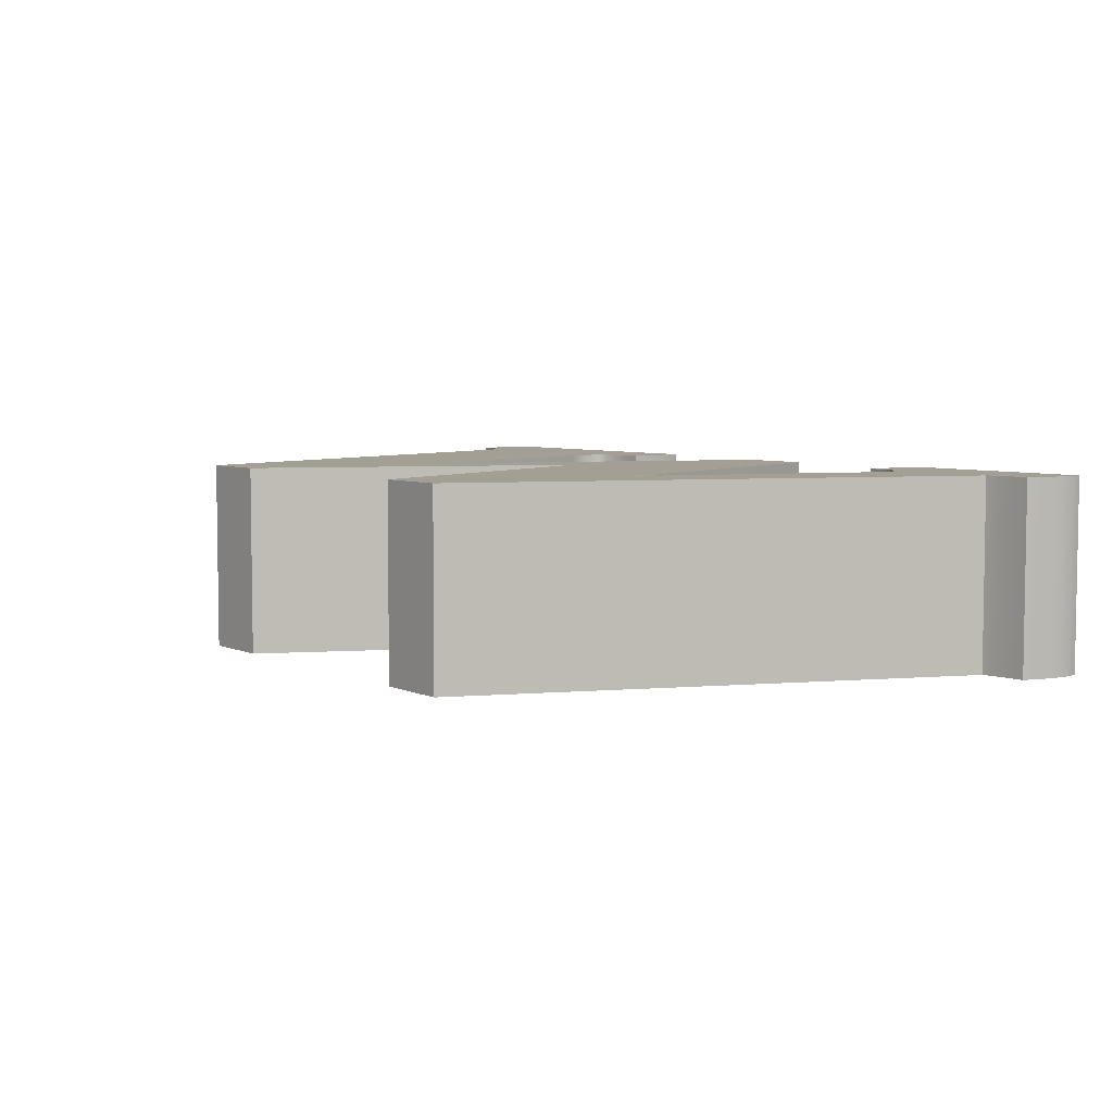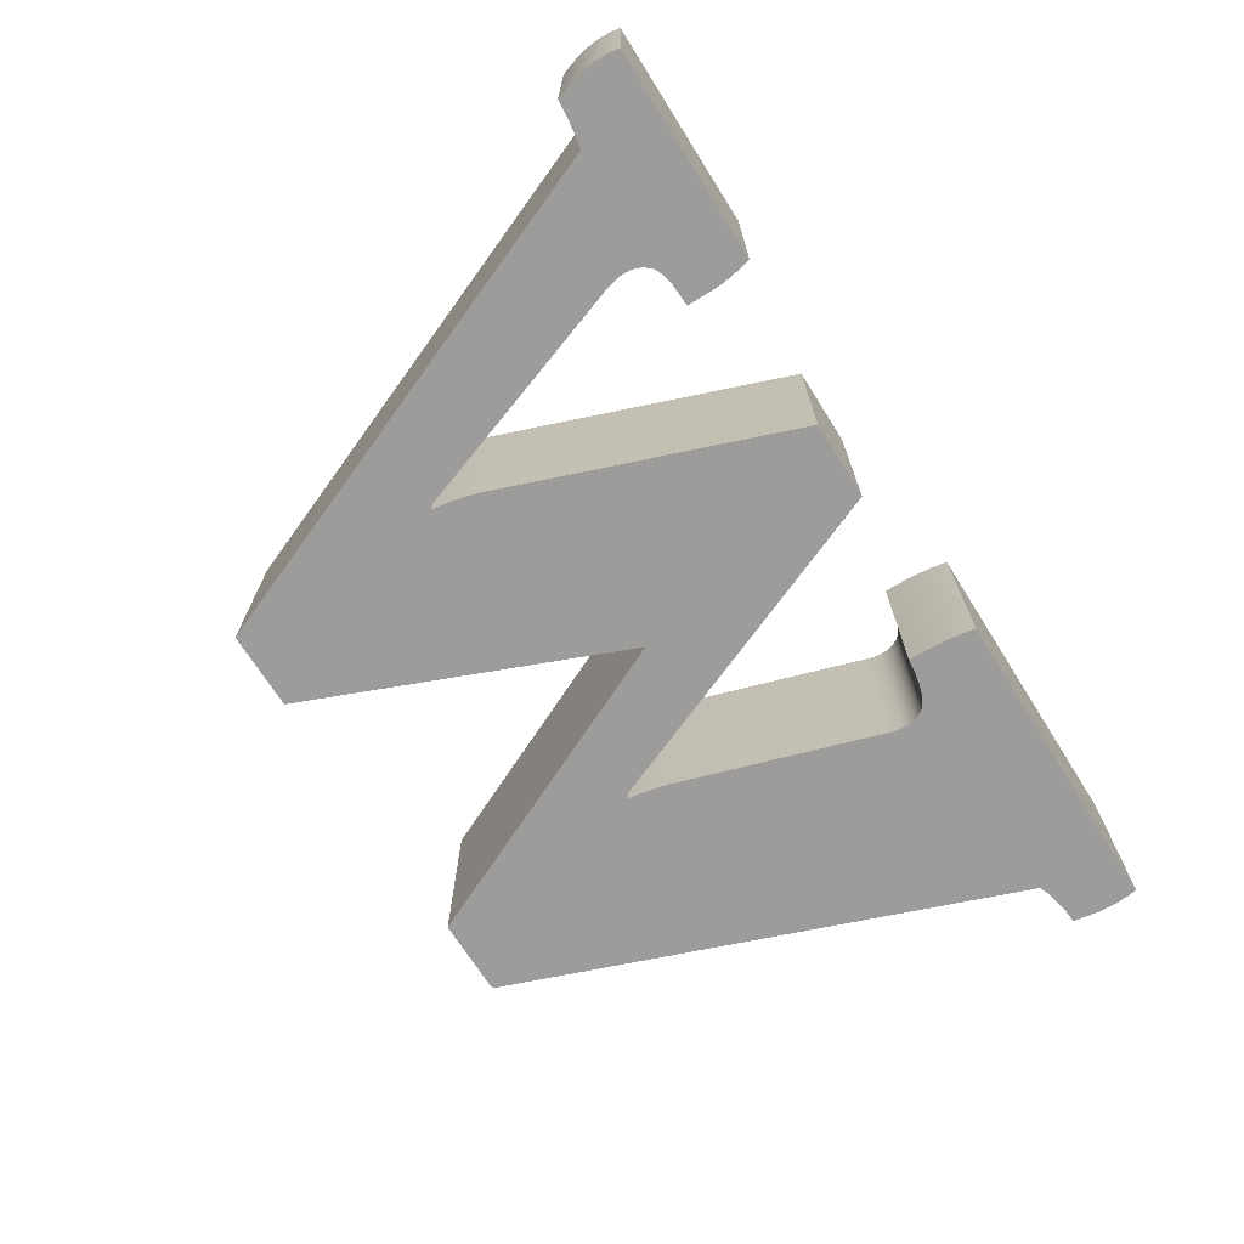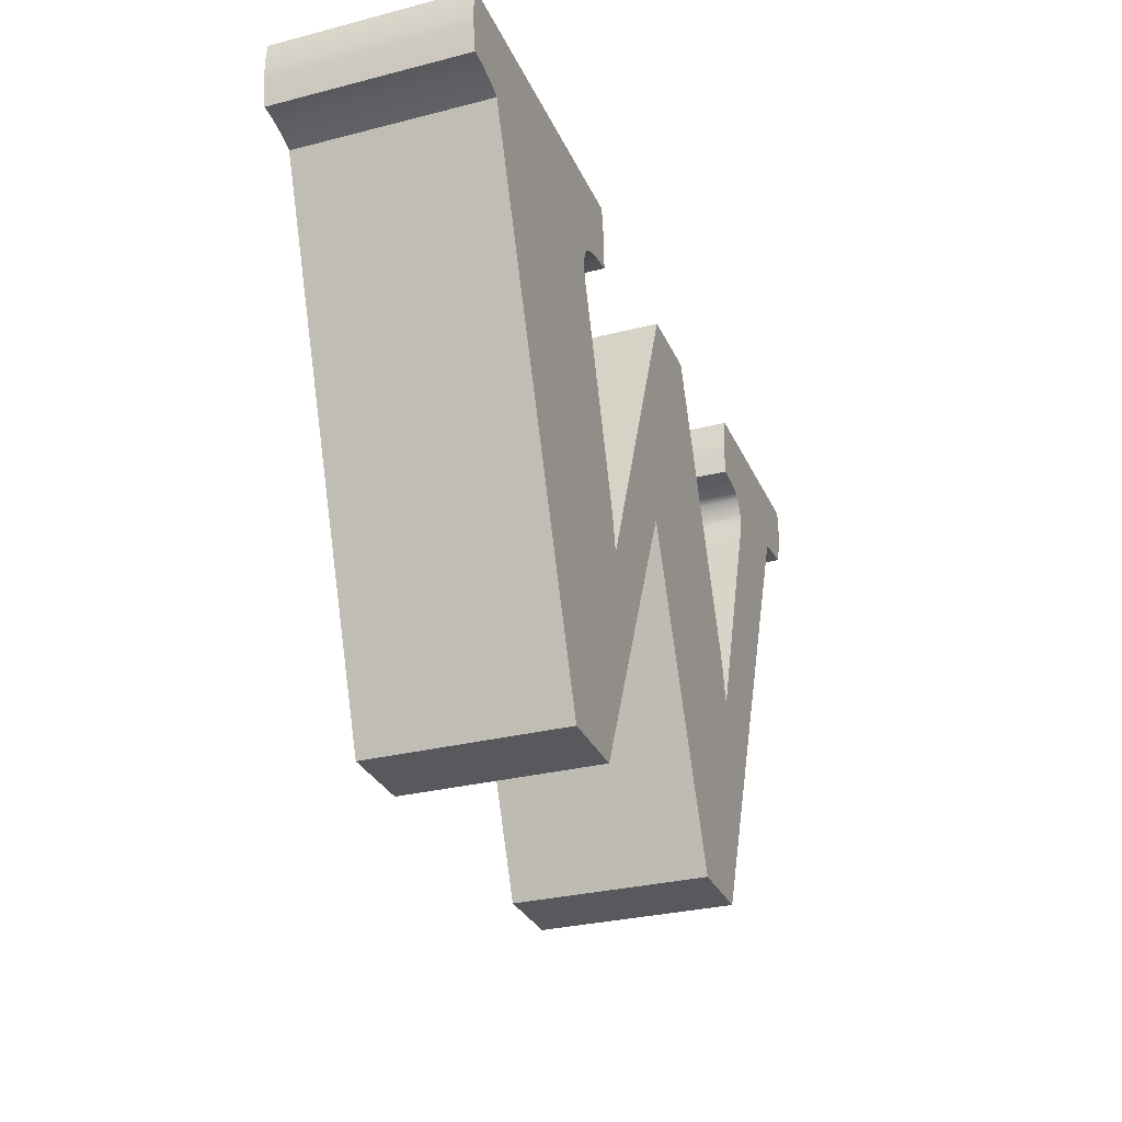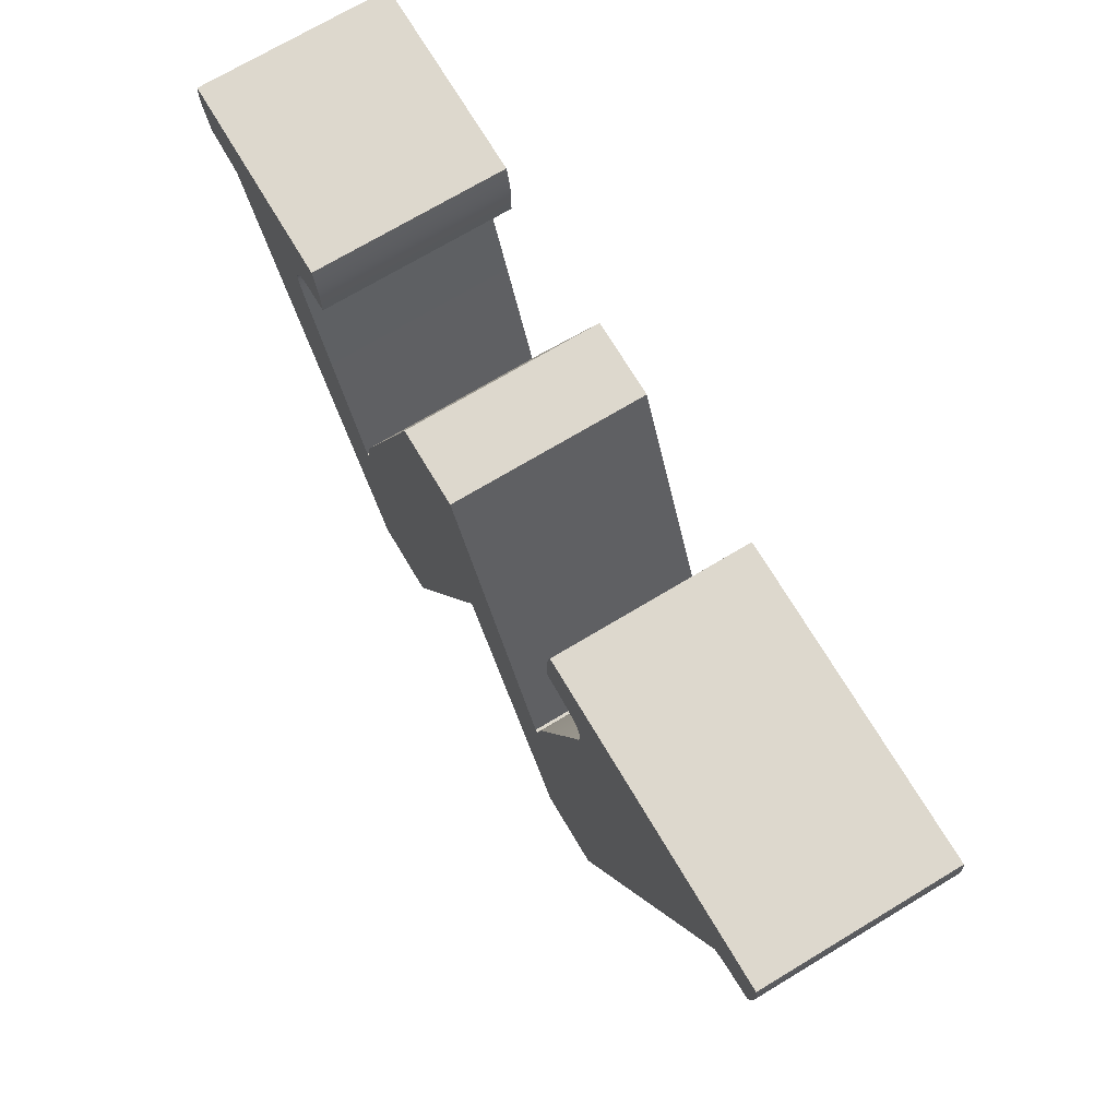
<metadata>
{"format":"obj","ext":"obj","renderer":"f3d","projection":"perspective","resolution":1024,"background":"white","views":[{"elev":5.3,"azim":53.7,"up":"+Z"},{"elev":-70.3,"azim":122.2,"up":"+Z"},{"elev":-29.5,"azim":-69.3,"up":"+Y"},{"elev":72.3,"azim":-120.9,"up":"+Y"}]}
</metadata>
<code>
o w.001_Curve.033
v -0.2378 0.2766 0.05
v -0.238 0.2797 0.05
v -0.2356 0.2622 0.05
v -0.2378 0.2766 -0.05
v -0.2356 0.2622 -0.05
v -0.238 0.2797 -0.05
v -0.2381 0.2811 -0.05
v -0.2381 0.2825 -0.05
v -0.2381 0.2852 -0.05
v -0.2381 0.2825 0.05
v -0.2381 0.2811 0.05
v -0.2381 0.2852 0.05
v -0.238 0.2878 0.05
v -0.2378 0.2902 0.05
v -0.2377 0.2913 0.05
v -0.2375 0.2924 0.05
v -0.2372 0.2945 0.05
v -0.2375 0.2924 -0.05
v -0.2377 0.2913 -0.05
v -0.2372 0.2945 -0.05
v -0.237 0.2955 -0.05
v -0.2368 0.2965 -0.05
v -0.07619 0.2965 -0.05
v -0.2368 0.2965 0.05
v -0.237 0.2955 0.05
v -0.07619 0.2965 0.05
v -0.07568 0.2944 0.05
v -0.07522 0.2922 0.05
v -0.0748 0.2898 0.05
v -0.07443 0.2873 0.05
v -0.0741 0.2847 0.05
v -0.07443 0.2873 -0.05
v -0.0748 0.2898 -0.05
v -0.0741 0.2847 -0.05
v -0.07381 0.2819 -0.05
v -0.07357 0.279 -0.05
v -0.07337 0.2759 -0.05
v -0.07322 0.2727 -0.05
v -0.0731 0.2693 -0.05
v -0.07304 0.2659 -0.05
v -0.07302 0.2622 -0.05
v -0.07974 0.2614 -0.05
v -0.07302 0.2622 0.05
v -0.07304 0.2659 0.05
v -0.07974 0.2614 0.05
v -0.08274 0.261 0.05
v -0.0855 0.2604 0.05
v -0.0855 0.2604 -0.05
v -0.09032 0.259 0.05
v -0.09418 0.2574 0.05
v -0.09032 0.259 -0.05
v -0.09418 0.2574 -0.05
v -0.09575 0.2565 -0.05
v -0.09709 0.2555 -0.05
v -0.09575 0.2565 0.05
v -0.09709 0.2555 0.05
v -0.09819 0.2545 0.05
v -0.09905 0.2533 0.05
v -0.09819 0.2545 -0.05
v -0.09905 0.2533 -0.05
v -0.09982 0.252 -0.05
v -0.09982 0.252 0.05
v -0.1005 0.2506 -0.05
v -0.101 0.2491 -0.05
v -0.1005 0.2506 0.05
v -0.101 0.2491 0.05
v -0.1013 0.2475 0.05
v -0.1014 0.2467 0.05
v -0.1013 0.2475 -0.05
v -0.1014 0.2467 -0.05
v -0.1015 0.2459 -0.05
v -0.1016 0.245 -0.05
v -0.1016 0.2441 -0.05
v -0.1015 0.2422 -0.05
v -0.1016 0.2441 0.05
v -0.1016 0.245 0.05
v -0.1015 0.2422 0.05
v -0.1008 0.238 0.05
v -0.1002 0.2357 0.05
v -0.1008 0.238 -0.05
v -0.1002 0.2357 -0.05
v -0.09938 0.2331 -0.05
v -0.09841 0.2305 -0.05
v -0.06714 0.1329 -0.05
v -0.06594 0.1286 -0.05
v -0.06488 0.1241 -0.05
v -0.06594 0.1286 0.05
v -0.06714 0.1329 0.05
v -0.06488 0.1241 0.05
v -0.06397 0.1195 0.05
v -0.06319 0.1148 0.05
v -0.06286 0.1124 0.05
v -0.06095 0.1124 0.05
v -0.06286 0.1124 -0.05
v -0.06319 0.1148 -0.05
v -0.06095 0.1124 -0.05
v 0.008254 0.2838 -0.05
v 0.04825 0.2838 -0.05
v 0.008254 0.2838 0.05
v 0.04825 0.2838 0.05
v 0.1028 0.1373 0.05
v 0.1035 0.1355 0.05
v 0.1046 0.1316 0.05
v 0.1057 0.1275 0.05
v 0.1046 0.1316 -0.05
v 0.1057 0.1275 -0.05
v 0.1035 0.1355 -0.05
v 0.1028 0.1373 -0.05
v 0.1067 0.123 -0.05
v 0.1077 0.1181 -0.05
v 0.1086 0.113 -0.05
v 0.1086 0.113 0.05
v 0.1098 0.113 -0.05
v 0.1098 0.113 0.05
v 0.1515 0.2349 -0.05
v 0.1522 0.2373 -0.05
v 0.1528 0.2396 -0.05
v 0.153 0.2407 -0.05
v 0.1528 0.2396 0.05
v 0.1522 0.2373 0.05
v 0.153 0.2407 0.05
v 0.1532 0.2418 0.05
v 0.1534 0.2428 0.05
v 0.1535 0.2438 0.05
v 0.1535 0.2438 -0.05
v 0.1536 0.2458 0.05
v 0.1537 0.2467 0.05
v 0.1536 0.2476 0.05
v 0.1535 0.2485 0.05
v 0.1536 0.2476 -0.05
v 0.1535 0.2485 -0.05
v 0.1537 0.2467 -0.05
v 0.1536 0.2458 -0.05
v 0.1532 0.2502 -0.05
v 0.1526 0.252 -0.05
v 0.1532 0.2502 0.05
v 0.1526 0.252 0.05
v 0.1518 0.2537 0.05
v 0.1518 0.2537 -0.05
v 0.1508 0.2554 0.05
v 0.1508 0.2554 -0.05
v 0.1495 0.2571 0.05
v 0.1495 0.2571 -0.05
v 0.1487 0.258 0.05
v 0.1477 0.2587 0.05
v 0.1487 0.258 -0.05
v 0.1477 0.2587 -0.05
v 0.1465 0.2594 -0.05
v 0.1451 0.26 -0.05
v 0.1465 0.2594 0.05
v 0.1451 0.26 0.05
v 0.1417 0.261 0.05
v 0.1417 0.261 -0.05
v 0.1374 0.2617 0.05
v 0.1263 0.2622 0.05
v 0.1374 0.2617 -0.05
v 0.1263 0.2622 -0.05
v 0.1263 0.2759 -0.05
v 0.1264 0.2774 -0.05
v 0.1264 0.279 -0.05
v 0.1265 0.2806 -0.05
v 0.1267 0.2823 -0.05
v 0.1267 0.2823 0.05
v 0.1269 0.2839 -0.05
v 0.1271 0.2856 -0.05
v 0.1274 0.2874 -0.05
v 0.1278 0.2891 -0.05
v 0.1281 0.2909 -0.05
v 0.1286 0.2928 -0.05
v 0.129 0.2946 -0.05
v 0.1295 0.2965 -0.05
v 0.1295 0.2965 0.05
v 0.2368 0.2965 -0.05
v 0.2375 0.2932 -0.05
v 0.2368 0.2965 0.05
v 0.2375 0.2932 0.05
v 0.2378 0.2912 0.05
v 0.238 0.289 0.05
v 0.2381 0.2867 0.05
v 0.2381 0.2841 0.05
v 0.2381 0.2841 -0.05
v 0.2375 0.2782 0.05
v 0.2358 0.2709 0.05
v 0.2375 0.2782 -0.05
v 0.2358 0.2709 -0.05
v 0.2352 0.2688 -0.05
v 0.2346 0.2667 -0.05
v 0.233 0.2622 -0.05
v 0.2281 0.2618 -0.05
v 0.233 0.2622 0.05
v 0.2346 0.2667 0.05
v 0.2281 0.2618 0.05
v 0.2236 0.2613 0.05
v 0.2195 0.2608 0.05
v 0.2158 0.2602 0.05
v 0.2141 0.26 0.05
v 0.2125 0.2597 0.05
v 0.2109 0.2594 0.05
v 0.2095 0.259 0.05
v 0.1054 -0 0.05
v 0.2095 0.259 -0.05
v 0.2109 0.2594 -0.05
v 0.1054 0 -0.05
v 0.0654 0 -0.05
v 0.0654 -0 0.05
v -0.00127 0.1606 -0.05
v -0.00127 0.1606 0.05
v -0.07429 0 -0.05
v -0.07429 -0 0.05
v -0.1143 0 -0.05
v -0.2108 0.2571 -0.05
v -0.1143 -0 0.05
v -0.2108 0.2571 0.05
v -0.2126 0.258 0.05
v -0.2145 0.2587 0.05
v -0.2164 0.2594 0.05
v -0.2183 0.26 0.05
v -0.2183 0.26 -0.05
v -0.2266 0.2617 0.05
v -0.2266 0.2617 -0.05
v -0.2288 0.2619 0.05
v -0.231 0.2621 0.05
v -0.2288 0.2619 -0.05
v -0.231 0.2621 -0.05
v -0.2164 0.2594 -0.05
v -0.2145 0.2587 -0.05
v -0.2126 0.258 -0.05
v 0.2125 0.2597 -0.05
v 0.2141 0.26 -0.05
v 0.2158 0.2602 -0.05
v 0.2195 0.2608 -0.05
v 0.2236 0.2613 -0.05
v 0.2352 0.2688 0.05
v 0.2381 0.2867 -0.05
v 0.238 0.289 -0.05
v 0.2378 0.2912 -0.05
v 0.129 0.2946 0.05
v 0.1286 0.2928 0.05
v 0.1281 0.2909 0.05
v 0.1278 0.2891 0.05
v 0.1274 0.2874 0.05
v 0.1271 0.2856 0.05
v 0.1269 0.2839 0.05
v 0.1265 0.2806 0.05
v 0.1264 0.279 0.05
v 0.1264 0.2774 0.05
v 0.1263 0.2759 0.05
v 0.1534 0.2428 -0.05
v 0.1532 0.2418 -0.05
v 0.1515 0.2349 0.05
v 0.1077 0.1181 0.05
v 0.1067 0.123 0.05
v -0.06397 0.1195 -0.05
v -0.09841 0.2305 0.05
v -0.09938 0.2331 0.05
v -0.1015 0.2459 0.05
v -0.08274 0.261 -0.05
v -0.0731 0.2693 0.05
v -0.07322 0.2727 0.05
v -0.07337 0.2759 0.05
v -0.07357 0.279 0.05
v -0.07381 0.2819 0.05
v -0.07522 0.2922 -0.05
v -0.07568 0.2944 -0.05
v -0.2378 0.2902 -0.05
v -0.238 0.2878 -0.05
f 6 1 2
f 250 114 199
f 4 3 1
f 203 111 113
f 9 10 12
f 20 16 17
f 26 22 24
f 263 264 28
f 39 38 258
f 42 43 45
f 49 48 47
f 52 49 50
f 55 52 50
f 56 53 55
f 57 54 56
f 58 59 57
f 62 60 58
f 65 61 62
f 66 63 65
f 67 64 66
f 70 69 256
f 77 73 75
f 78 74 77
f 81 78 79
f 91 94 95
f 93 94 92
f 99 96 93
f 100 97 99
f 108 100 101
f 251 111 110
f 114 111 112
f 115 114 250
f 121 122 249
f 133 124 126
f 129 130 128
f 136 131 129
f 137 134 136
f 138 135 137
f 140 139 138
f 142 141 140
f 144 143 142
f 145 146 144
f 150 147 145
f 151 148 150
f 152 149 151
f 154 153 152
f 155 156 154
f 158 155 247
f 238 171 170
f 175 171 172
f 176 173 175
f 179 181 234
f 182 181 180
f 183 184 182
f 191 188 187
f 195 229 230
f 200 201 199
f 205 203 200
f 207 204 205
f 209 206 207
f 212 208 209
f 213 210 212
f 227 211 215
f 219 218 217
f 222 5 224
f 2 11 6
f 11 10 6
f 10 8 7
f 6 4 1
f 10 7 6
f 45 43 44
f 44 258 45
f 258 259 45
f 259 260 46
f 260 261 47
f 261 262 49
f 262 31 49
f 49 30 29
f 31 30 49
f 50 29 28
f 28 27 50
f 50 27 26
f 26 24 213
f 216 24 25
f 25 17 216
f 17 16 216
f 16 15 217
f 15 14 217
f 14 13 217
f 13 12 217
f 12 10 217
f 10 11 217
f 11 2 217
f 2 1 217
f 1 3 222
f 1 222 221
f 16 217 216
f 24 216 215
f 29 50 49
f 260 47 46
f 46 45 259
f 214 24 215
f 1 221 219
f 1 219 217
f 24 214 213
f 49 47 261
f 55 50 26
f 55 26 56
f 56 26 57
f 57 26 213
f 213 212 88
f 212 209 92
f 213 79 78
f 58 57 213
f 207 205 112
f 205 200 112
f 62 58 213
f 65 62 213
f 192 190 191
f 191 233 192
f 233 183 193
f 192 233 193
f 183 182 193
f 182 180 194
f 196 178 177
f 180 179 195
f 179 178 195
f 197 177 176
f 197 175 198
f 176 175 197
f 175 172 199
f 150 172 237
f 237 238 151
f 238 239 151
f 239 240 151
f 240 241 151
f 241 242 151
f 242 243 152
f 243 163 152
f 242 152 151
f 163 244 152
f 244 245 152
f 245 246 152
f 246 247 154
f 152 246 154
f 247 155 154
f 237 151 150
f 172 150 145
f 178 196 195
f 177 197 196
f 198 175 199
f 172 145 144
f 194 193 182
f 195 194 180
f 199 172 144
f 144 142 199
f 142 140 199
f 199 140 138
f 66 65 213
f 67 66 213
f 199 138 137
f 199 137 136
f 68 67 213
f 256 68 213
f 199 136 129
f 199 129 128
f 76 256 213
f 75 76 213
f 199 128 127
f 199 127 126
f 77 75 213
f 78 77 213
f 199 126 124
f 199 124 123
f 79 213 255
f 255 213 254
f 213 88 254
f 88 212 89
f 89 87 88
f 91 90 212
f 90 89 212
f 92 91 212
f 199 123 122
f 199 122 121
f 93 92 209
f 100 99 207
f 99 93 207
f 102 101 207
f 101 100 207
f 104 103 207
f 103 102 207
f 251 252 207
f 252 104 207
f 112 251 207
f 93 209 207
f 200 199 114
f 199 121 119
f 199 119 120
f 114 112 200
f 199 120 250
f 4 5 3
f 265 19 225
f 19 18 225
f 225 18 20
f 20 21 226
f 21 22 226
f 22 23 211
f 53 23 52
f 23 264 52
f 264 263 52
f 263 33 52
f 33 32 51
f 52 33 51
f 32 34 51
f 34 35 51
f 35 36 51
f 36 37 48
f 48 37 257
f 37 38 257
f 38 39 42
f 39 40 42
f 40 41 42
f 38 42 257
f 23 53 54
f 20 226 225
f 9 266 218
f 266 265 218
f 7 8 218
f 8 9 218
f 4 6 218
f 6 7 218
f 4 218 220
f 224 5 4
f 223 224 4
f 226 22 227
f 223 4 220
f 23 54 59
f 36 48 51
f 225 218 265
f 211 23 59
f 22 211 227
f 208 210 94
f 210 211 84
f 80 211 74
f 203 204 111
f 204 206 111
f 187 188 189
f 185 186 232
f 186 187 189
f 181 184 231
f 184 185 232
f 235 229 236
f 235 234 230
f 234 181 230
f 228 236 229
f 174 236 228
f 228 173 174
f 171 173 201
f 171 148 170
f 169 170 149
f 149 170 148
f 167 168 149
f 168 169 149
f 165 166 149
f 166 167 149
f 162 164 153
f 164 165 153
f 153 165 149
f 160 161 153
f 161 162 153
f 158 159 156
f 159 160 153
f 156 157 158
f 153 156 159
f 148 171 147
f 173 228 202
f 229 235 230
f 186 189 232
f 173 202 201
f 147 171 146
f 232 231 184
f 231 230 181
f 171 201 146
f 143 146 201
f 141 143 201
f 139 141 201
f 211 59 60
f 211 60 61
f 135 139 201
f 134 135 201
f 211 61 63
f 211 63 64
f 131 134 201
f 130 131 201
f 211 64 69
f 211 69 70
f 132 130 201
f 133 132 201
f 211 70 71
f 211 71 72
f 125 133 201
f 248 125 201
f 211 72 73
f 211 73 74
f 249 248 201
f 118 249 201
f 211 80 81
f 211 81 82
f 211 82 83
f 84 211 83
f 210 84 86
f 84 85 86
f 86 253 210
f 253 95 210
f 95 94 210
f 96 97 206
f 97 98 206
f 208 94 96
f 206 208 96
f 98 108 206
f 108 107 206
f 107 105 206
f 105 106 206
f 106 109 206
f 109 110 206
f 110 111 206
f 118 201 117
f 201 203 113
f 117 201 116
f 116 201 115
f 115 201 113
f 14 15 265
f 15 16 265
f 16 18 19
f 265 266 14
f 266 9 13
f 14 266 13
f 16 19 265
f 12 13 9
f 9 8 10
f 17 25 20
f 25 24 20
f 24 22 21
f 20 18 16
f 24 21 20
f 26 23 22
f 26 27 23
f 27 28 264
f 23 27 264
f 29 30 32
f 28 29 33
f 29 32 33
f 33 263 28
f 30 31 32
f 31 262 34
f 32 31 34
f 261 260 36
f 260 259 37
f 261 35 262
f 35 261 36
f 259 258 38
f 34 262 35
f 260 37 36
f 258 44 40
f 44 43 41
f 38 37 259
f 44 41 40
f 40 39 258
f 45 46 42
f 46 47 257
f 42 46 257
f 47 48 257
f 42 41 43
f 49 51 48
f 52 51 49
f 55 53 52
f 56 54 53
f 57 59 54
f 58 60 59
f 62 61 60
f 65 63 61
f 66 64 63
f 67 69 64
f 67 68 69
f 68 256 69
f 76 75 73
f 256 76 72
f 76 73 72
f 72 71 256
f 71 70 256
f 77 74 73
f 78 80 74
f 254 88 83
f 88 87 84
f 83 88 84
f 87 85 84
f 83 82 254
f 82 81 255
f 254 82 255
f 79 255 81
f 81 80 78
f 85 87 89
f 90 91 95
f 91 92 94
f 85 89 86
f 89 90 86
f 95 253 90
f 253 86 90
f 93 96 94
f 99 97 96
f 100 98 97
f 101 102 108
f 102 103 107
f 108 102 107
f 103 105 107
f 108 98 100
f 105 103 104
f 252 251 110
f 251 112 111
f 105 104 106
f 104 252 106
f 110 109 252
f 109 106 252
f 114 113 111
f 250 120 115
f 120 119 116
f 115 120 116
f 119 117 116
f 115 113 114
f 122 123 249
f 123 124 249
f 124 125 248
f 249 118 119
f 118 117 119
f 124 248 249
f 119 121 249
f 126 127 133
f 127 128 133
f 128 130 132
f 133 125 124
f 128 132 133
f 129 131 130
f 136 134 131
f 137 135 134
f 138 139 135
f 140 141 139
f 142 143 141
f 144 146 143
f 145 147 146
f 150 148 147
f 151 149 148
f 152 153 149
f 154 156 153
f 155 157 156
f 245 244 160
f 244 163 160
f 163 162 161
f 160 159 245
f 159 158 245
f 163 161 160
f 247 246 158
f 246 245 158
f 158 157 155
f 163 243 162
f 243 242 162
f 241 240 165
f 240 239 166
f 241 165 164
f 239 238 167
f 162 242 164
f 242 241 164
f 166 165 240
f 166 239 167
f 238 237 171
f 237 172 171
f 168 167 238
f 170 169 238
f 169 168 238
f 175 173 171
f 176 174 173
f 174 176 177
f 178 179 234
f 179 180 181
f 174 177 236
f 177 178 236
f 234 235 178
f 235 236 178
f 182 184 181
f 183 185 184
f 183 233 185
f 233 191 185
f 191 190 188
f 187 186 191
f 186 185 191
f 193 194 232
f 194 195 231
f 193 189 192
f 196 197 201
f 197 198 201
f 189 193 232
f 192 189 188
f 198 199 201
f 190 192 188
f 195 196 202
f 196 201 202
f 202 228 195
f 228 229 195
f 232 194 231
f 230 231 195
f 200 203 201
f 205 204 203
f 207 206 204
f 209 208 206
f 212 210 208
f 213 211 210
f 213 214 211
f 214 215 211
f 216 217 218
f 215 216 225
f 216 218 225
f 225 226 215
f 226 227 215
f 219 220 218
f 219 221 220
f 221 222 223
f 220 221 223
f 222 3 5
f 224 223 222

</code>
